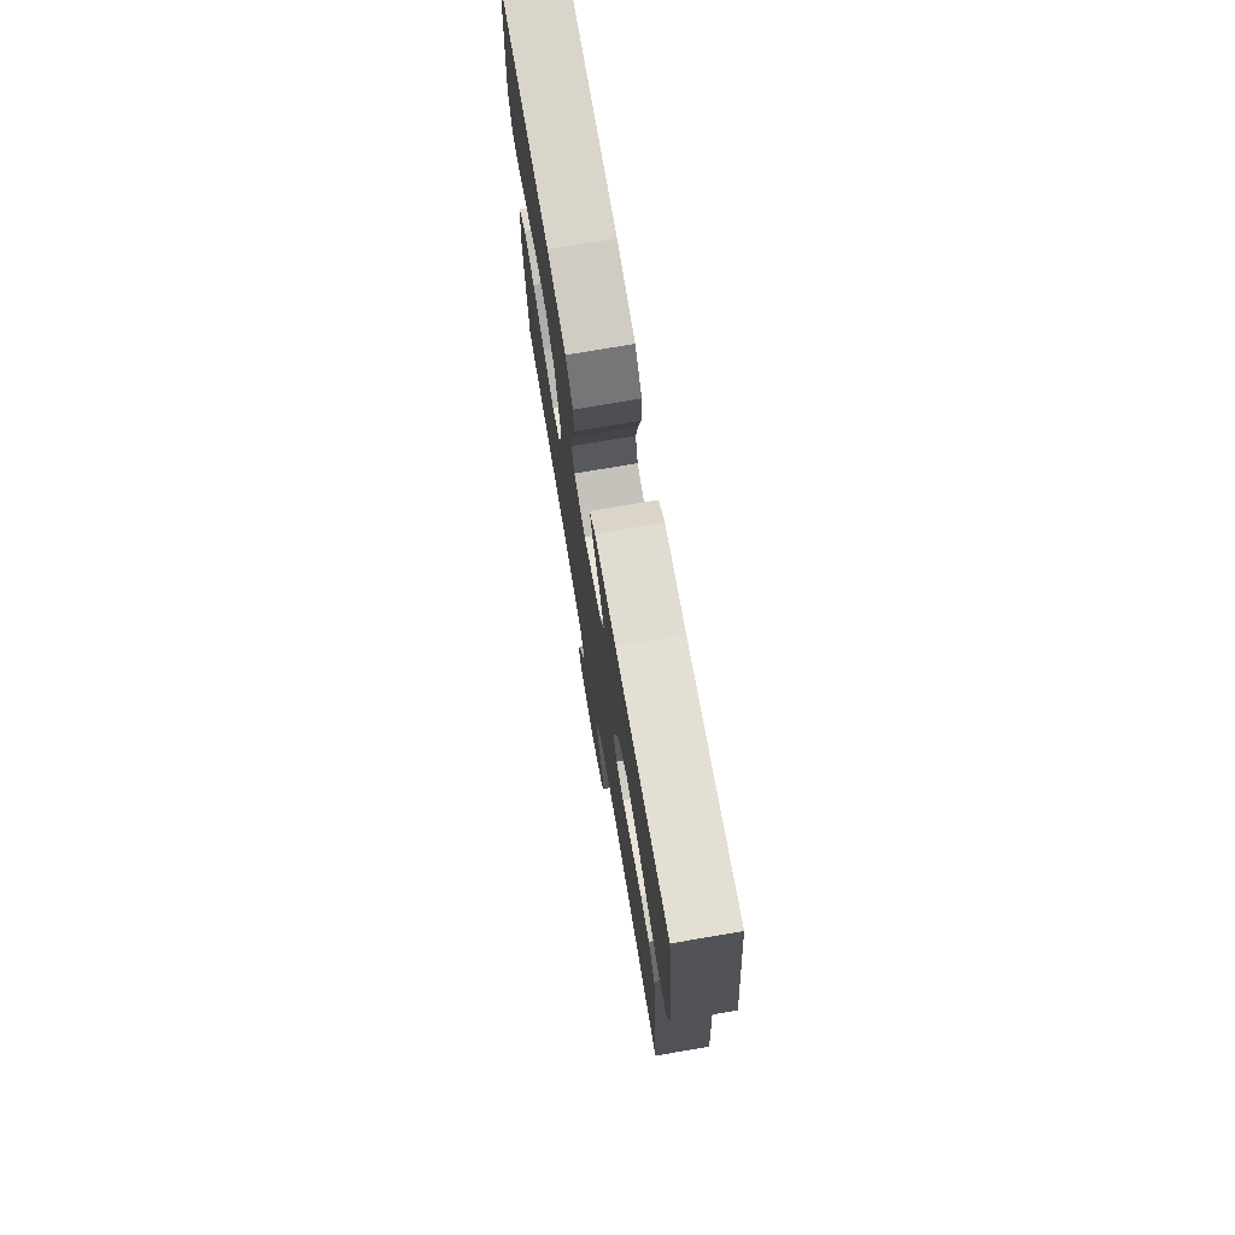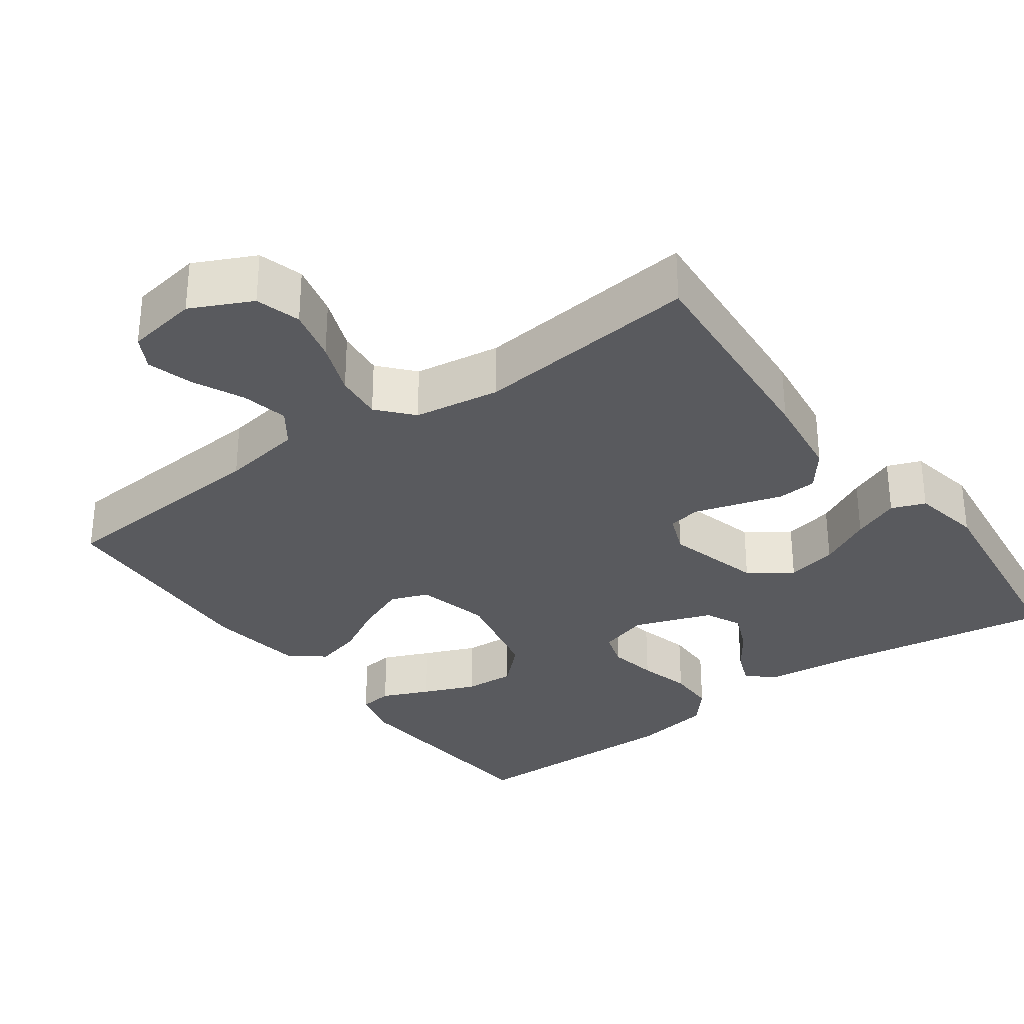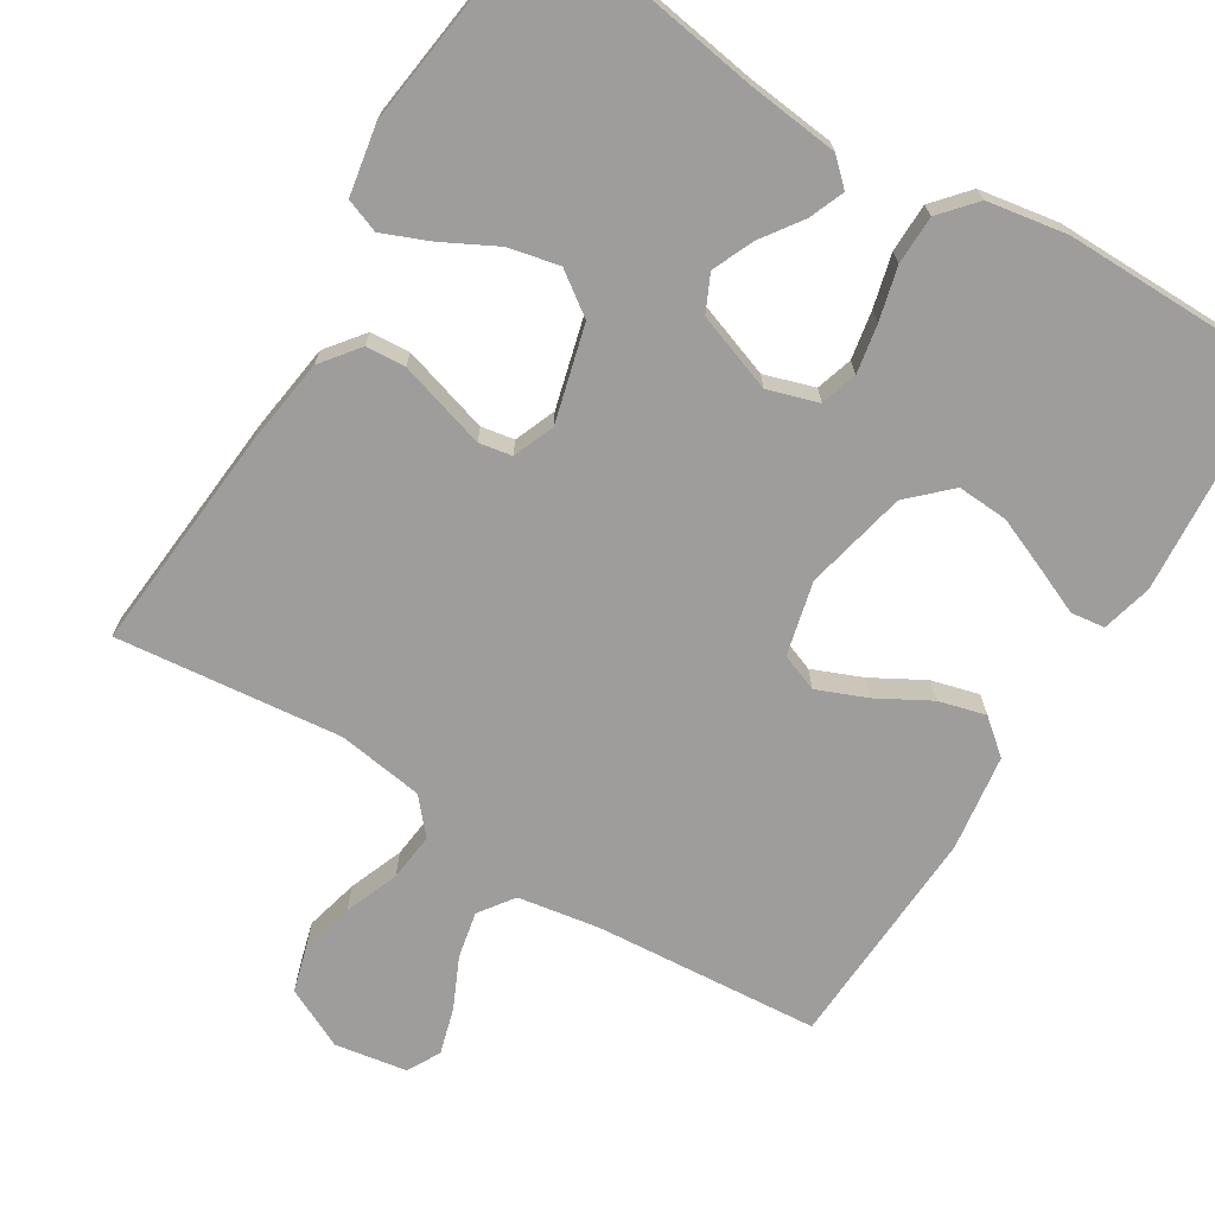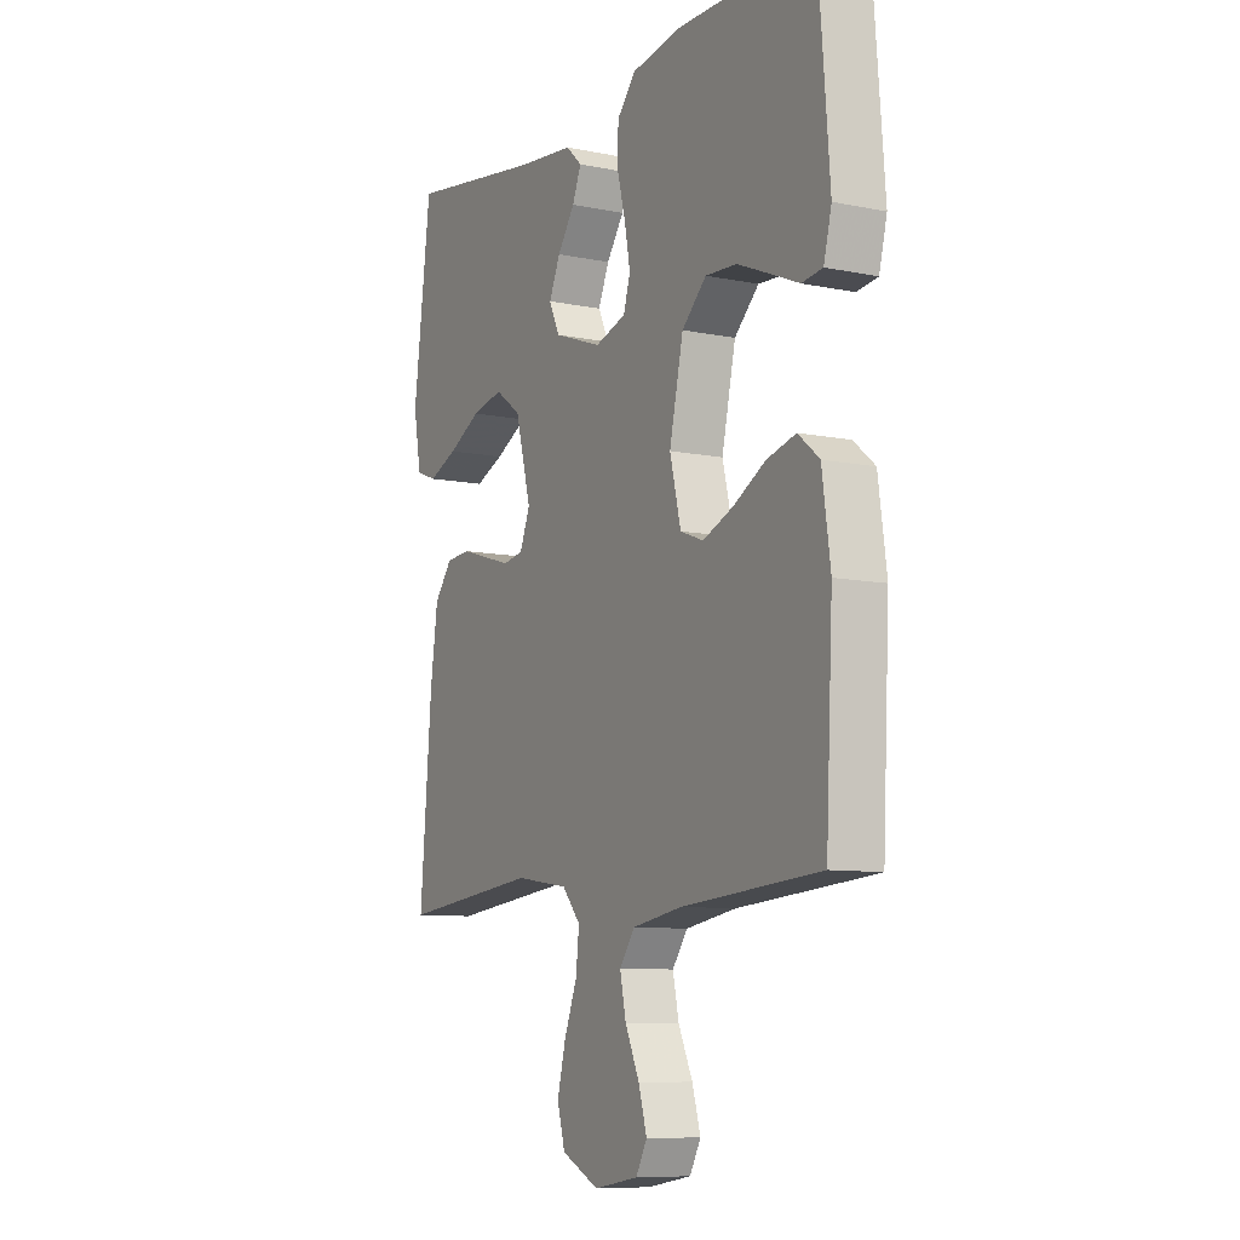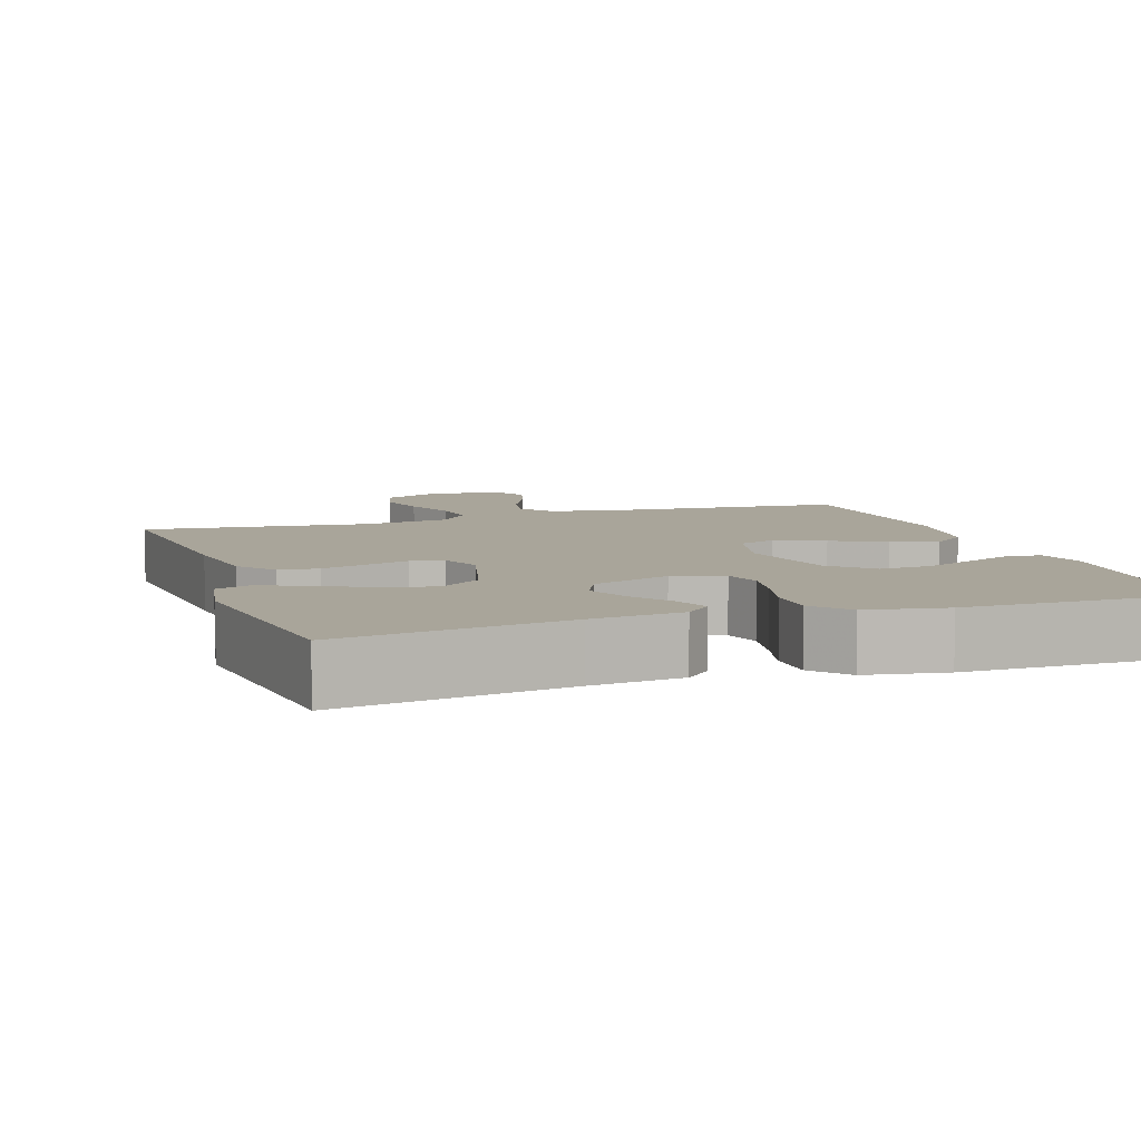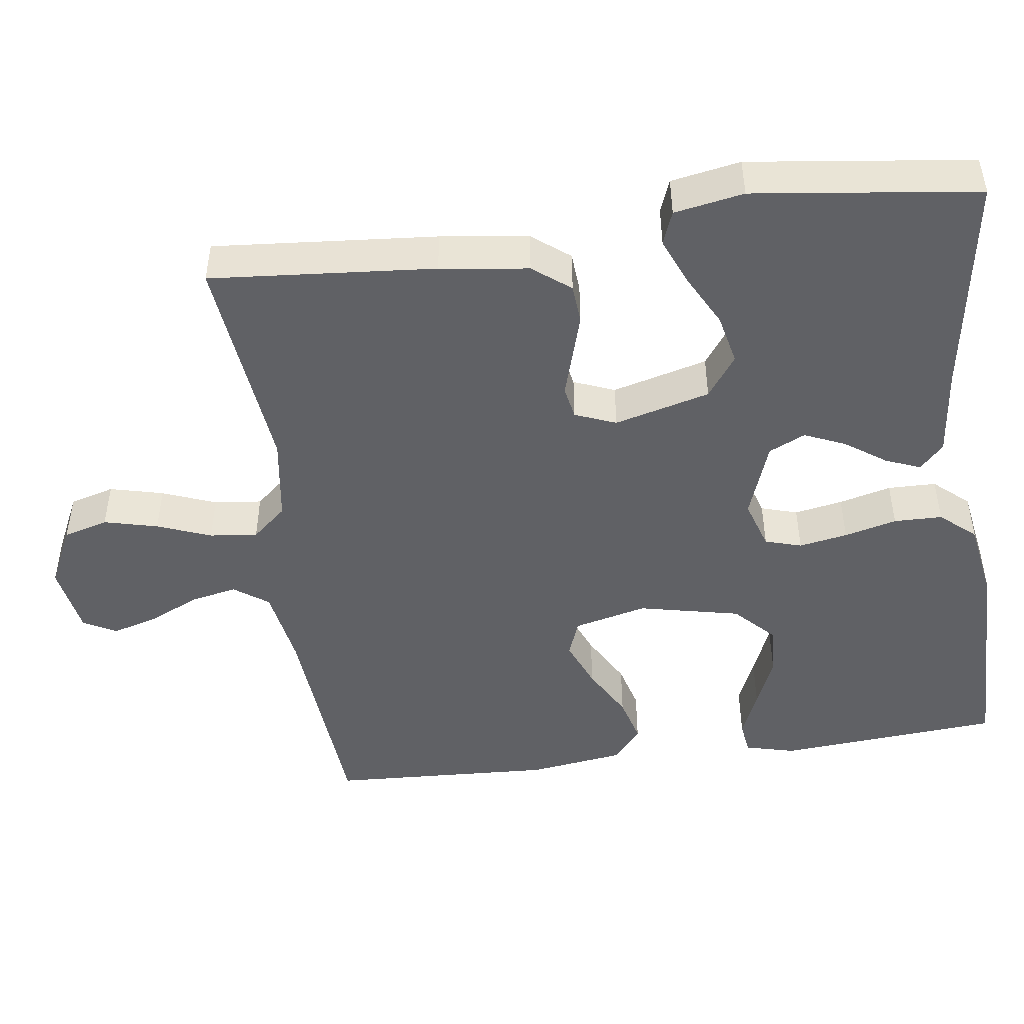
<metadata>
{"format":"obj","ext":"obj","renderer":"f3d","projection":"perspective","resolution":1024,"background":"white","views":[{"elev":75.0,"azim":-99.7,"up":"+Z"},{"elev":-31.3,"azim":-143.9,"up":"+Y"},{"elev":-70.6,"azim":-31.6,"up":"+Y"},{"elev":-9.1,"azim":61.5,"up":"+Z"},{"elev":7.5,"azim":-18.6,"up":"+Y"},{"elev":-47.2,"azim":-82.2,"up":"+Y"}]}
</metadata>
<code>
v 0.5 0.07 0.5
v 0.524 0.07 0.2
v 0.507 0.07 0.133
v 0.462 0.07 0.127
v 0.399 0.07 0.154
v 0.329 0.07 0.183
v 0.261 0.07 0.187
v 0.208 0.07 0.136
v 0.178 0.07 0
v 0.202 0.07 -0.098
v 0.252 0.07 -0.117
v 0.318 0.07 -0.09
v 0.388 0.07 -0.051
v 0.451 0.07 -0.034
v 0.497 0.07 -0.072
v 0.515 0.07 -0.2
v 0.5 0.07 -0.5
v 0.2 0.07 -0.523
v 0.091 0.07 -0.541
v 0.058 0.07 -0.587
v 0.071 0.07 -0.649
v 0.102 0.07 -0.716
v 0.12 0.07 -0.778
v 0.096 0.07 -0.822
v 0 0.07 -0.838
v -0.081 0.07 -0.799
v -0.098 0.07 -0.739
v -0.08 0.07 -0.667
v -0.052 0.07 -0.595
v -0.045 0.07 -0.531
v -0.085 0.07 -0.485
v -0.2 0.07 -0.468
v -0.5 0.07 -0.5
v -0.475 0.07 -0.2
v -0.459 0.07 -0.082
v -0.42 0.07 -0.032
v -0.367 0.07 -0.028
v -0.307 0.07 -0.046
v -0.25 0.07 -0.063
v -0.206 0.07 -0.055
v -0.184 0.07 0
v -0.218 0.07 0.128
v -0.274 0.07 0.168
v -0.342 0.07 0.153
v -0.413 0.07 0.116
v -0.476 0.07 0.09
v -0.521 0.07 0.107
v -0.538 0.07 0.2
v -0.5 0.07 0.5
v -0.2 0.07 0.454
v -0.08 0.07 0.441
v -0.046 0.07 0.409
v -0.065 0.07 0.362
v -0.103 0.07 0.308
v -0.127 0.07 0.253
v -0.104 0.07 0.204
v 0 0.07 0.167
v 0.067 0.07 0.188
v 0.082 0.07 0.237
v 0.07 0.07 0.302
v 0.052 0.07 0.372
v 0.053 0.07 0.437
v 0.094 0.07 0.484
v 0.2 0.07 0.502
v 0.5 0 0.5
v 0.524 0 0.2
v 0.507 0 0.133
v 0.462 0 0.127
v 0.399 0 0.154
v 0.329 0 0.183
v 0.261 0 0.187
v 0.208 0 0.136
v 0.178 0 0
v 0.202 0 -0.098
v 0.252 0 -0.117
v 0.318 0 -0.09
v 0.388 0 -0.051
v 0.451 0 -0.034
v 0.497 0 -0.072
v 0.515 0 -0.2
v 0.5 0 -0.5
v 0.2 0 -0.523
v 0.091 0 -0.541
v 0.058 0 -0.587
v 0.071 0 -0.649
v 0.102 0 -0.716
v 0.12 0 -0.778
v 0.096 0 -0.822
v 0 0 -0.838
v -0.081 0 -0.799
v -0.098 0 -0.739
v -0.08 0 -0.667
v -0.052 0 -0.595
v -0.045 0 -0.531
v -0.085 0 -0.485
v -0.2 0 -0.468
v -0.5 0 -0.5
v -0.475 0 -0.2
v -0.459 0 -0.082
v -0.42 0 -0.032
v -0.367 0 -0.028
v -0.307 0 -0.046
v -0.25 0 -0.063
v -0.206 0 -0.055
v -0.184 0 0
v -0.218 0 0.128
v -0.274 0 0.168
v -0.342 0 0.153
v -0.413 0 0.116
v -0.476 0 0.09
v -0.521 0 0.107
v -0.538 0 0.2
v -0.5 0 0.5
v -0.2 0 0.454
v -0.08 0 0.441
v -0.046 0 0.409
v -0.065 0 0.362
v -0.103 0 0.308
v -0.127 0 0.253
v -0.104 0 0.204
v 0 0 0.167
v 0.067 0 0.188
v 0.082 0 0.237
v 0.07 0 0.302
v 0.052 0 0.372
v 0.053 0 0.437
v 0.094 0 0.484
v 0.2 0 0.502
f 3 4 5
f 2 3 5
f 1 2 5
f 64 1 5
f 63 64 5
f 62 63 5
f 61 62 5
f 60 61 5
f 52 53 54
f 51 52 54
f 50 51 54
f 49 50 54
f 48 49 54
f 47 48 54
f 46 47 54
f 45 46 54
f 44 45 54
f 43 44 54 55
f 42 43 55 56
f 36 37 38
f 35 36 38
f 34 35 38
f 33 34 38
f 32 33 38
f 31 32 38 39
f 30 31 39 40
f 27 28 29
f 26 27 29
f 25 26 29
f 24 25 29
f 23 24 29
f 22 23 29
f 21 22 29
f 20 21 29 30
f 30 40 41
f 20 30 41
f 19 20 41
f 16 17 18
f 15 16 18
f 14 15 18
f 13 14 18
f 12 13 18
f 11 12 18 19
f 60 5 6
f 59 60 6 7
f 42 56 57
f 41 42 57
f 19 41 57
f 19 57 58
f 10 11 19
f 19 58 59
f 10 19 59
f 9 10 59
f 59 7 8
f 8 9 59
f 69 68 67
f 69 67 66
f 69 66 65
f 69 65 128
f 69 128 127
f 69 127 126
f 69 126 125
f 69 125 124
f 118 117 116
f 118 116 115
f 118 115 114
f 118 114 113
f 118 113 112
f 118 112 111
f 118 111 110
f 118 110 109
f 118 109 108
f 119 118 108 107
f 120 119 107 106
f 102 101 100
f 102 100 99
f 102 99 98
f 102 98 97
f 102 97 96
f 103 102 96 95
f 104 103 95 94
f 93 92 91
f 93 91 90
f 93 90 89
f 93 89 88
f 93 88 87
f 93 87 86
f 93 86 85
f 94 93 85 84
f 105 104 94
f 105 94 84
f 105 84 83
f 82 81 80
f 82 80 79
f 82 79 78
f 82 78 77
f 82 77 76
f 83 82 76 75
f 70 69 124
f 71 70 124 123
f 121 120 106
f 121 106 105
f 121 105 83
f 122 121 83
f 83 75 74
f 123 122 83
f 123 83 74
f 123 74 73
f 72 71 123
f 123 73 72
f 1 65 66 2
f 2 66 67 3
f 3 67 68 4
f 4 68 69 5
f 5 69 70 6
f 6 70 71 7
f 7 71 72 8
f 8 72 73 9
f 9 73 74 10
f 10 74 75 11
f 11 75 76 12
f 12 76 77 13
f 13 77 78 14
f 14 78 79 15
f 15 79 80 16
f 16 80 81 17
f 17 81 82 18
f 18 82 83 19
f 19 83 84 20
f 20 84 85 21
f 21 85 86 22
f 22 86 87 23
f 23 87 88 24
f 24 88 89 25
f 25 89 90 26
f 26 90 91 27
f 27 91 92 28
f 28 92 93 29
f 29 93 94 30
f 30 94 95 31
f 31 95 96 32
f 32 96 97 33
f 33 97 98 34
f 34 98 99 35
f 35 99 100 36
f 36 100 101 37
f 37 101 102 38
f 38 102 103 39
f 39 103 104 40
f 40 104 105 41
f 41 105 106 42
f 42 106 107 43
f 43 107 108 44
f 44 108 109 45
f 45 109 110 46
f 46 110 111 47
f 47 111 112 48
f 48 112 113 49
f 49 113 114 50
f 50 114 115 51
f 51 115 116 52
f 52 116 117 53
f 53 117 118 54
f 54 118 119 55
f 55 119 120 56
f 56 120 121 57
f 57 121 122 58
f 58 122 123 59
f 59 123 124 60
f 60 124 125 61
f 61 125 126 62
f 62 126 127 63
f 63 127 128 64
f 64 128 65 1

</code>
